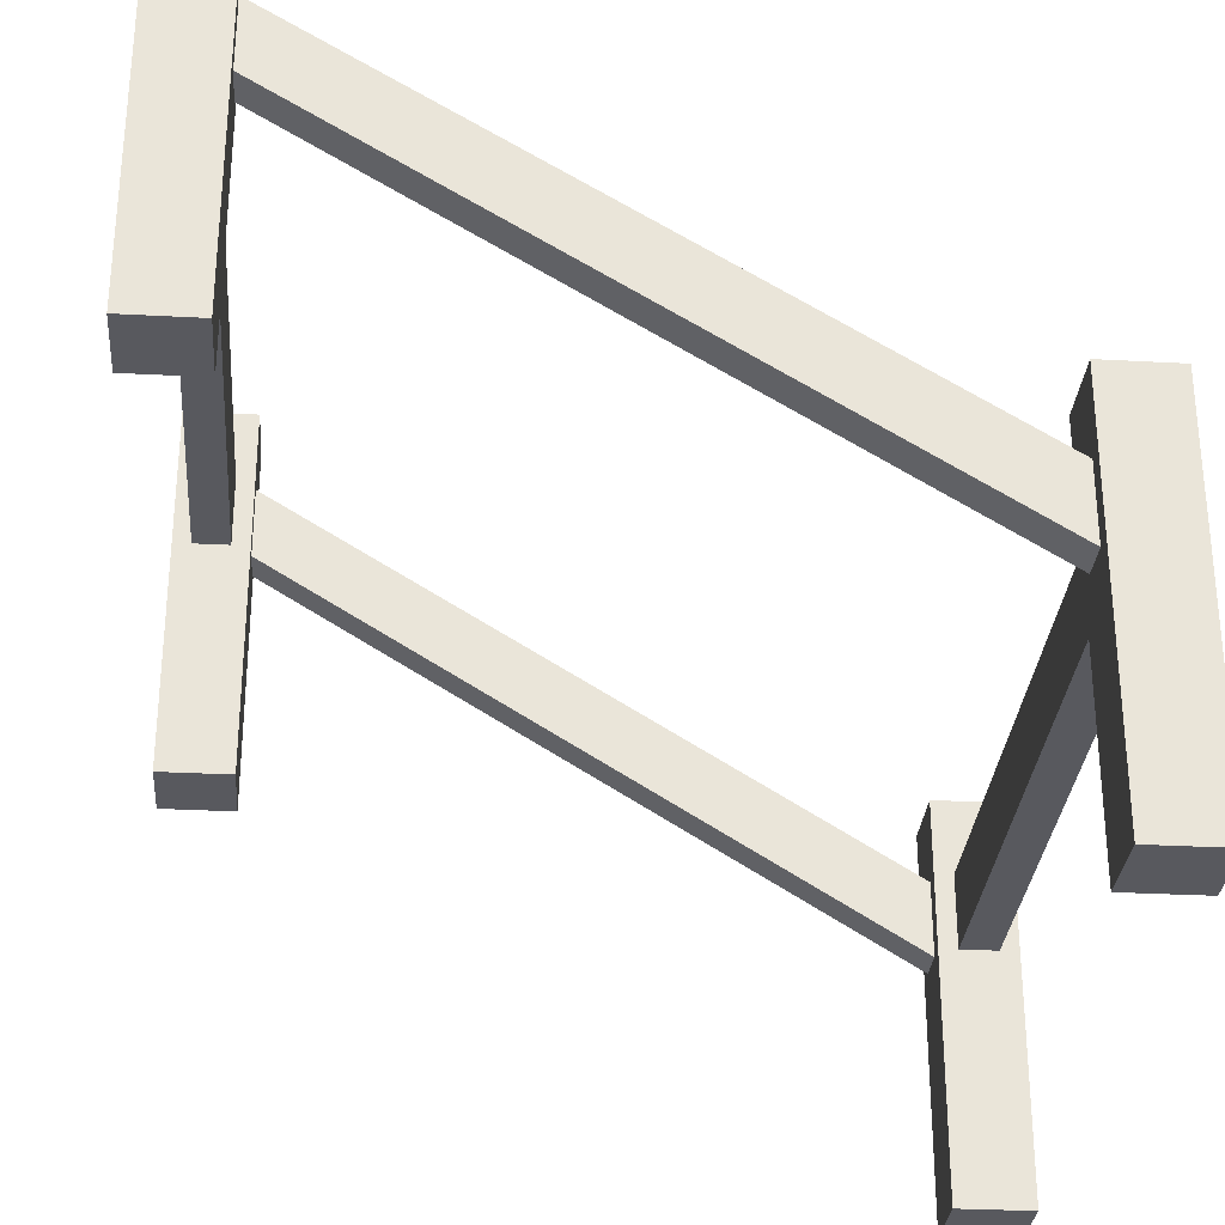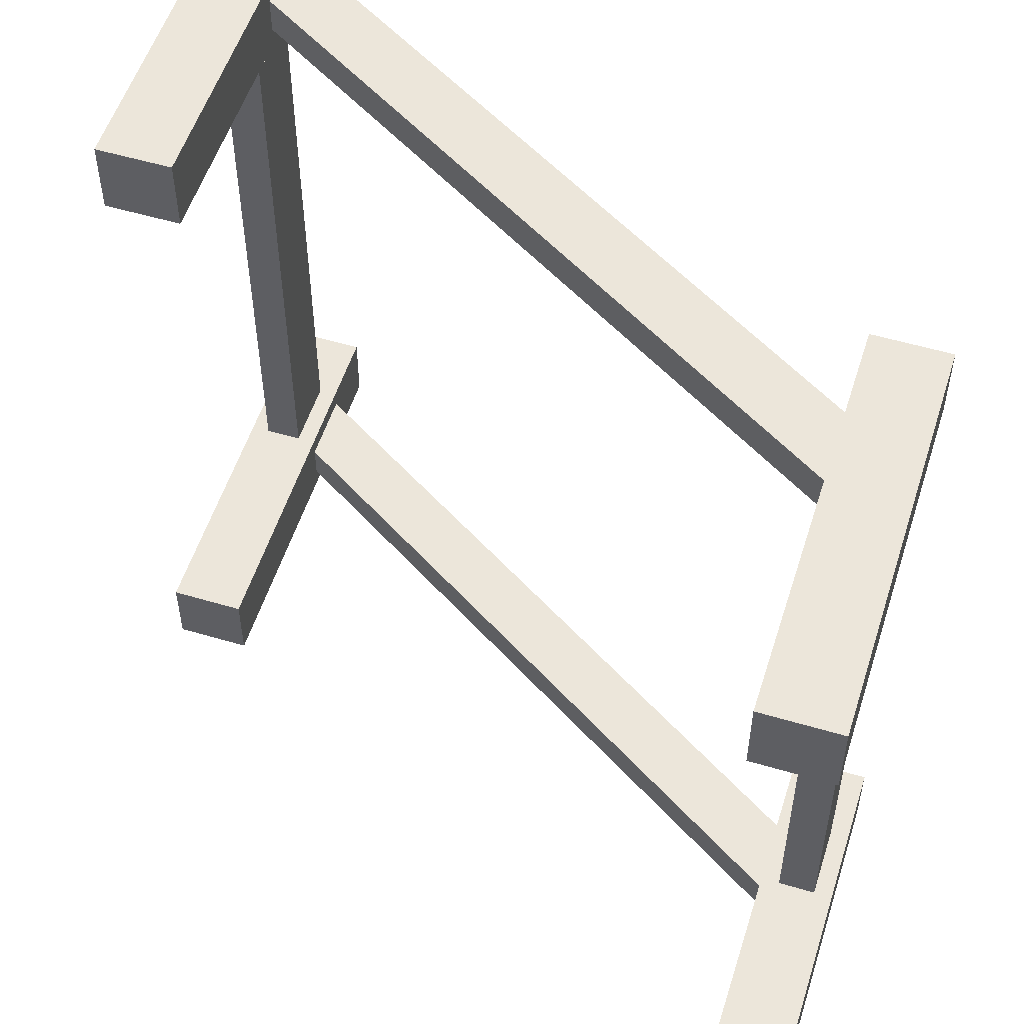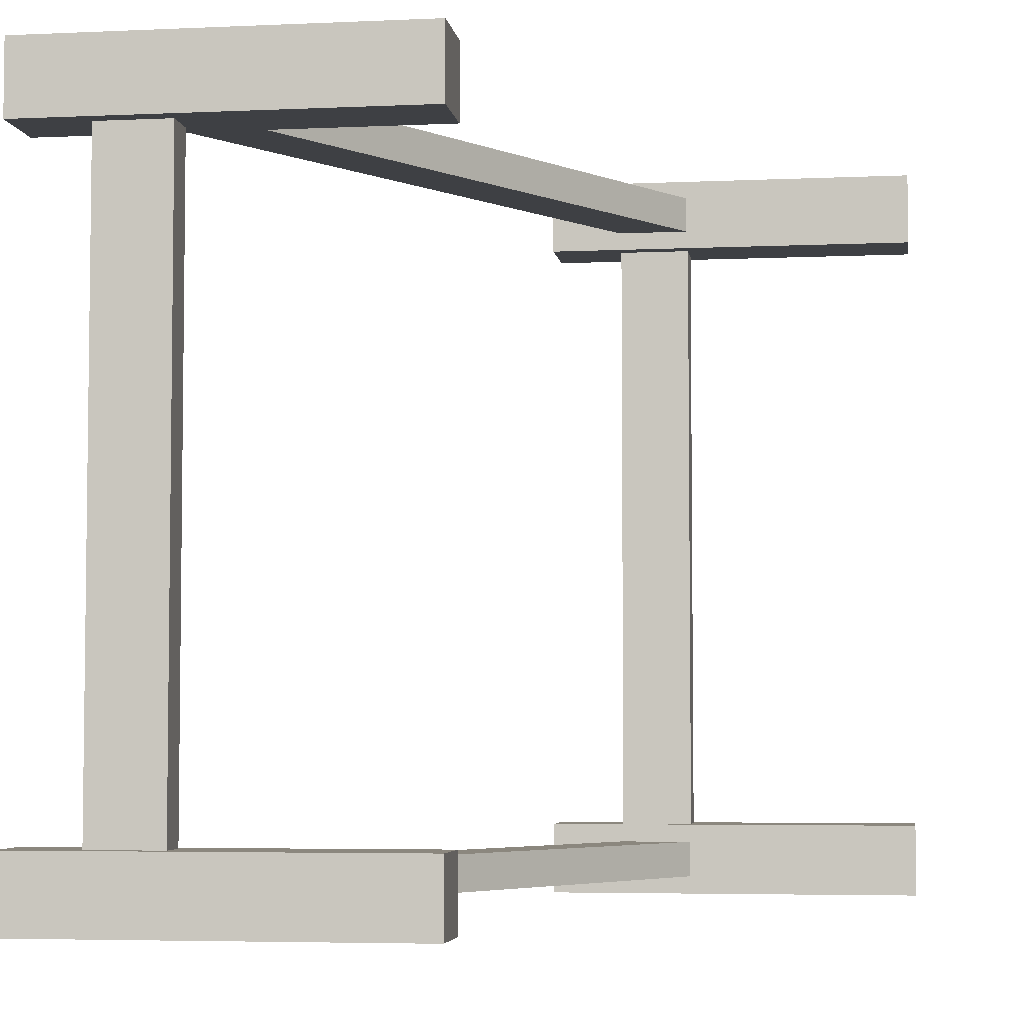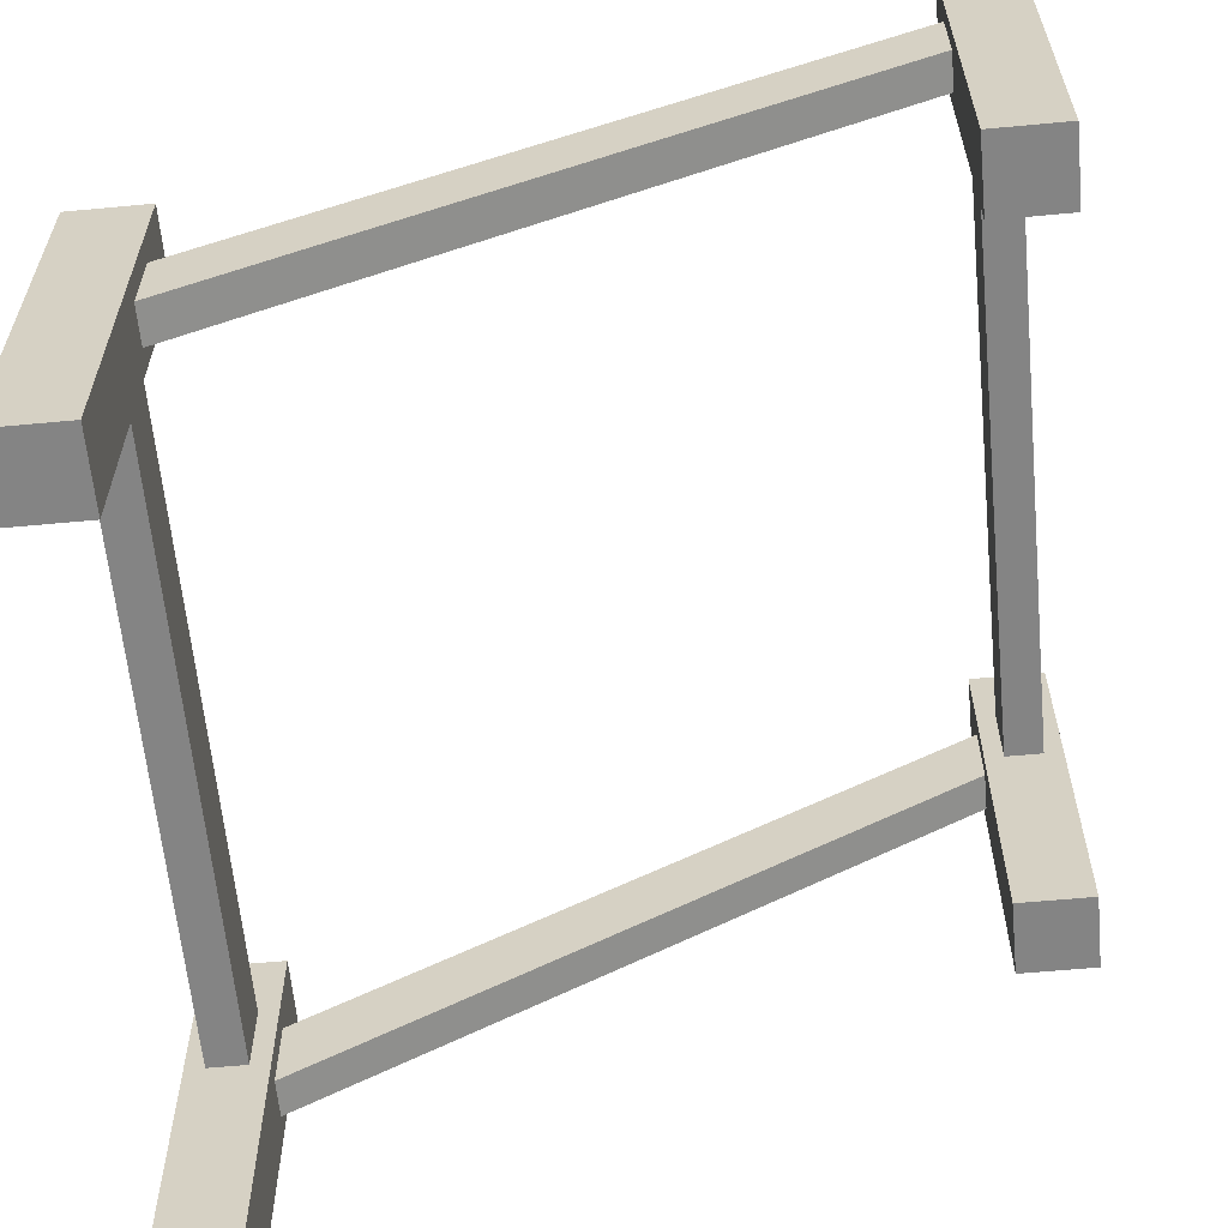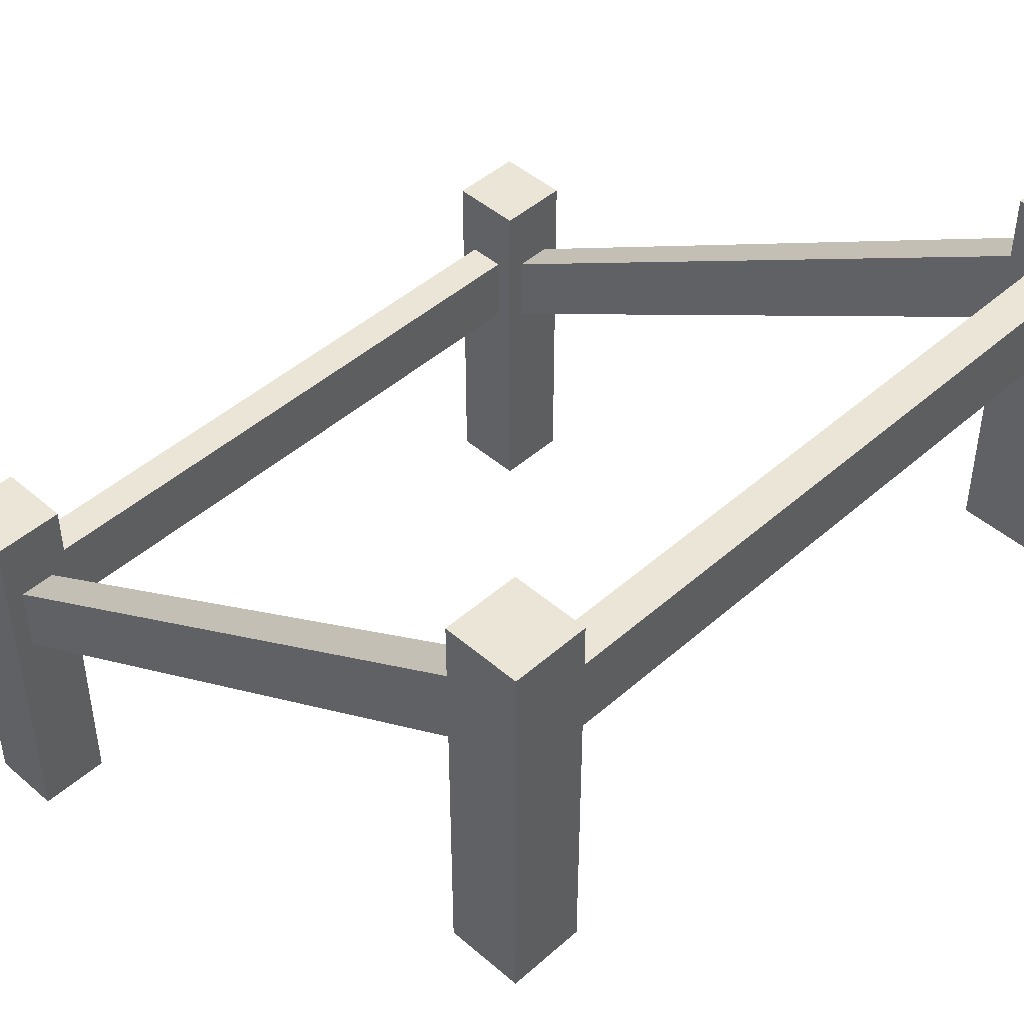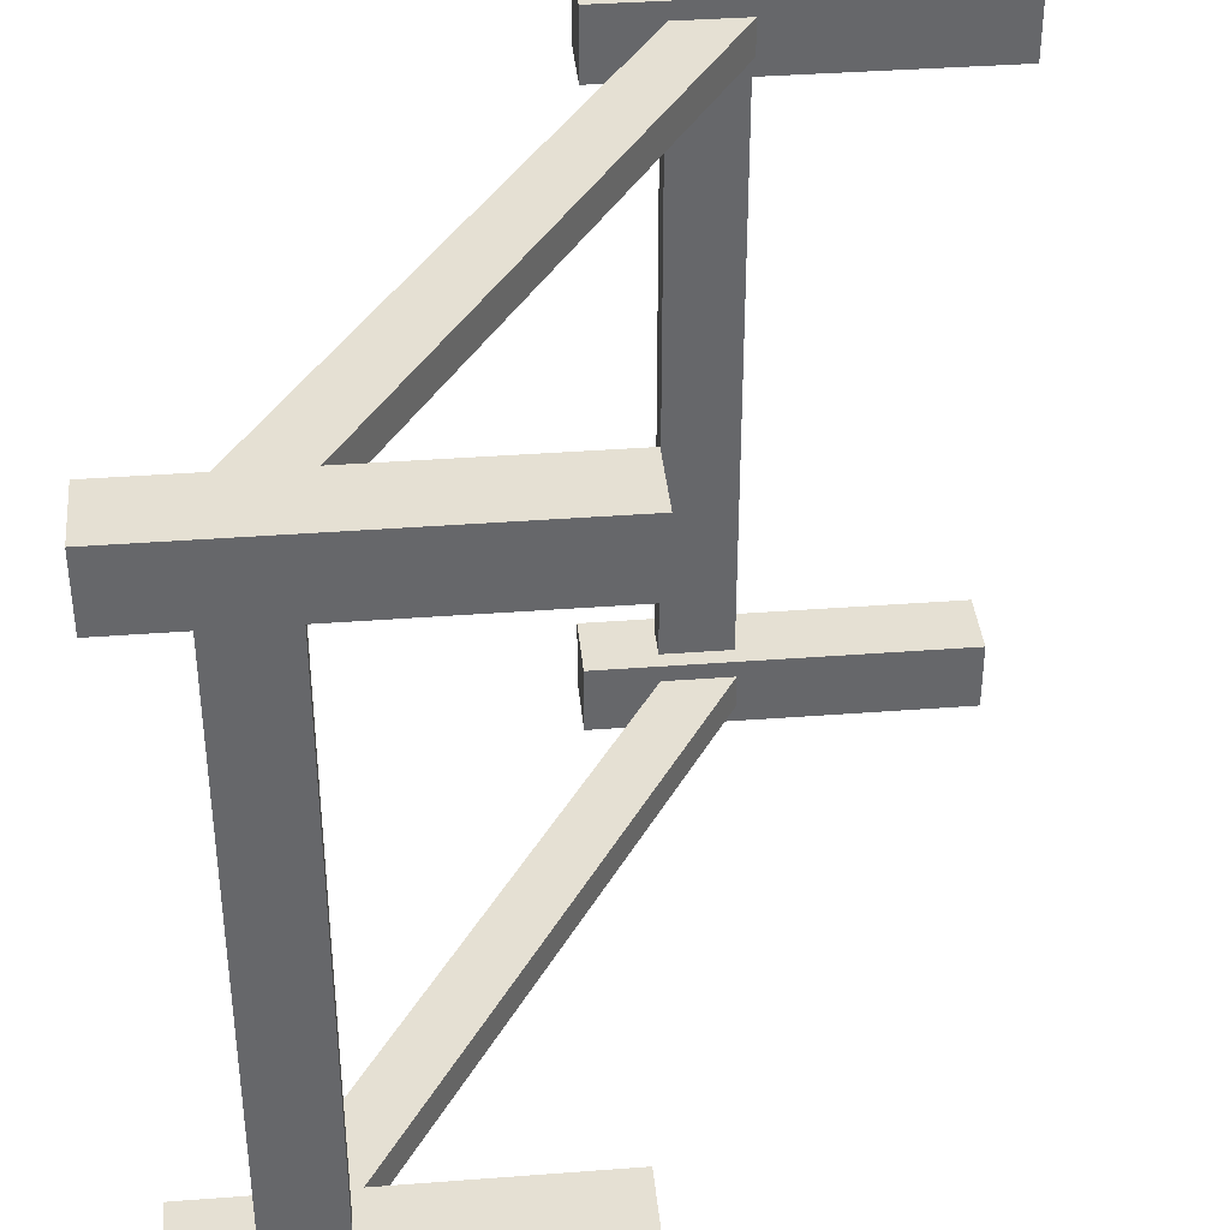
<metadata>
{"format":"obj","ext":"obj","renderer":"f3d","projection":"perspective","resolution":1024,"background":"white","views":[{"elev":-30.3,"azim":-4.5,"up":"+Y"},{"elev":54.3,"azim":17.5,"up":"+Z"},{"elev":-4.7,"azim":-81.7,"up":"+Z"},{"elev":-61.4,"azim":-174.6,"up":"+Y"},{"elev":45.9,"azim":-135.3,"up":"+Y"},{"elev":38.2,"azim":-95.5,"up":"+Z"}]}
</metadata>
<code>
o woodStructure.003
v 0.4288 0.405 -0.405
v 0.4763 0.405 0.405
v 0.4763 0.405 -0.405
v 0.4288 0.405 0.405
v 0.4763 0.31 0.405
v 0.4288 0.31 -0.405
v 0.4763 0.31 -0.405
v 0.4288 0.31 0.405
v -0.405 0.8108 -0.4288
v 0.405 0.31 -0.4763
v 0.405 0.31 -0.4288
v -0.405 0.8108 -0.4763
v -0.405 0.9058 -0.4763
v 0.405 0.405 -0.4288
v 0.405 0.405 -0.4763
v -0.405 0.9058 -0.4288
v -0.405 0.8108 0.4288
v 0.405 0.405 0.4288
v 0.405 0.31 0.4288
v -0.405 0.9058 0.4288
v 0.405 0.405 0.4763
v -0.405 0.8108 0.4763
v 0.405 0.31 0.4763
v -0.405 0.9058 0.4763
v -0.4763 0.8108 0.405
v -0.4763 0.9058 -0.405
v -0.4763 0.8108 -0.405
v -0.4763 0.9058 0.405
v -0.4288 0.9058 -0.405
v -0.4288 0.8108 0.405
v -0.4288 0.8108 -0.405
v -0.4288 0.9058 0.405
v -0.5 1.001 -0.5
v -0.405 1.001 -0.405
v -0.405 1.001 -0.5
v -0.5 1.001 -0.405
v -0.405 0.5008 -0.5
v -0.405 0.5008 -0.405
v -0.5 0.5008 -0.5
v -0.5 0.5008 -0.405
v -0.5 1.001 0.405
v -0.405 1.001 0.5
v -0.405 1.001 0.405
v -0.5 1.001 0.5
v -0.405 0.5008 0.405
v -0.405 0.5008 0.5
v -0.5 0.5008 0.5
v -0.5 0.5008 0.405
v 0.5 0.5 0.5
v 0.405 -0 0.5
v 0.5 -0 0.5
v 0.405 0.5 0.5
v 0.405 -0 0.405
v 0.405 0.5 0.405
v 0.5 0.5 0.405
v 0.5 -0 0.405
v 0.5 0 -0.405
v 0.405 0 -0.405
v 0.5 0.5 -0.405
v 0.405 0.5 -0.405
v 0.405 0.5 -0.5
v 0.5 0 -0.5
v 0.405 0 -0.5
v 0.5 0.5 -0.5
f 1 2 3
f 2 1 4
f 5 6 7
f 6 5 8
f 8 1 6
f 1 8 4
f 3 5 7
f 5 3 2
f 9 10 11
f 10 9 12
f 13 14 15
f 14 13 16
f 12 15 10
f 15 12 13
f 14 9 11
f 9 14 16
f 17 18 19
f 18 17 20
f 21 22 23
f 22 21 24
f 22 19 23
f 19 22 17
f 20 21 18
f 21 20 24
f 25 26 27
f 26 25 28
f 29 30 31
f 30 29 32
f 26 32 29
f 32 26 28
f 30 27 31
f 27 30 25
f 33 34 35
f 34 33 36
f 35 13 37
f 13 35 34
f 13 34 16
f 16 34 9
f 12 37 13
f 37 12 38
f 38 12 9
f 38 9 34
f 33 37 39
f 37 33 35
f 40 33 39
f 33 40 36
f 38 31 40
f 31 38 34
f 31 34 29
f 29 34 26
f 27 40 31
f 40 27 36
f 36 27 26
f 36 26 34
f 41 42 43
f 42 41 44
f 43 20 45
f 20 43 42
f 20 42 24
f 24 42 22
f 17 45 20
f 45 17 46
f 46 17 22
f 46 22 42
f 47 41 48
f 41 47 44
f 42 47 46
f 47 42 44
f 48 25 45
f 25 48 41
f 25 41 28
f 28 41 32
f 30 45 25
f 45 30 43
f 43 30 32
f 43 32 41
f 49 50 51
f 50 49 52
f 53 19 54
f 19 53 50
f 19 50 23
f 23 50 21
f 18 54 19
f 54 18 52
f 52 18 21
f 52 21 50
f 54 49 55
f 49 54 52
f 53 8 56
f 8 53 54
f 8 54 4
f 4 54 2
f 5 56 8
f 56 5 55
f 55 5 2
f 55 2 54
f 49 56 55
f 56 49 51
f 57 7 58
f 7 57 59
f 7 59 3
f 3 59 1
f 6 58 7
f 58 6 60
f 60 6 1
f 60 1 59
f 61 62 63
f 62 61 64
f 64 57 62
f 57 64 59
f 63 10 61
f 10 63 58
f 10 58 11
f 11 58 14
f 15 61 10
f 61 15 60
f 60 15 14
f 60 14 58
f 61 59 64
f 59 61 60
f 40 37 38
f 37 40 39
f 47 45 46
f 45 47 48
f 50 56 51
f 56 50 53
f 58 62 57
f 62 58 63

</code>
